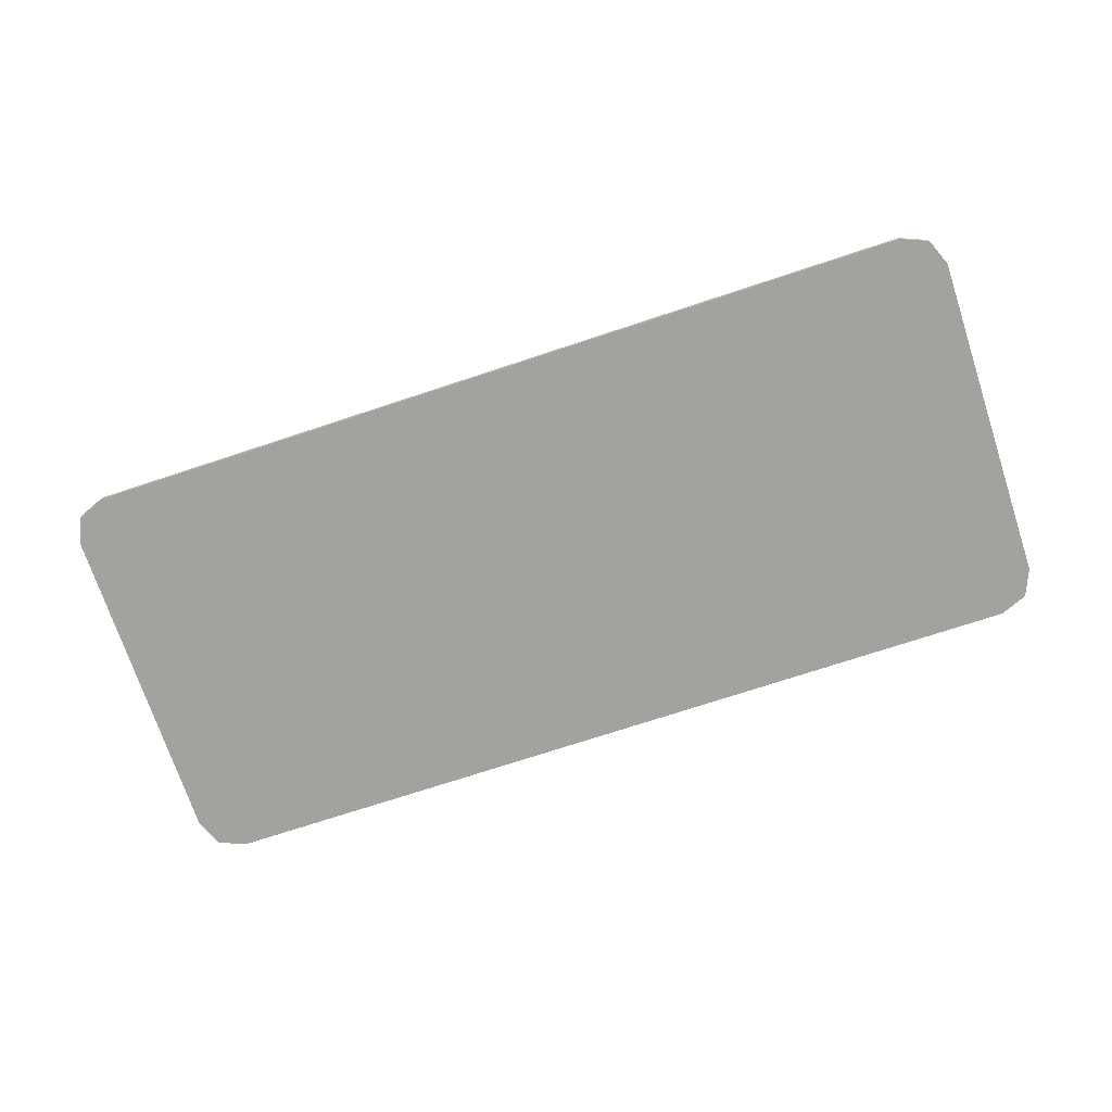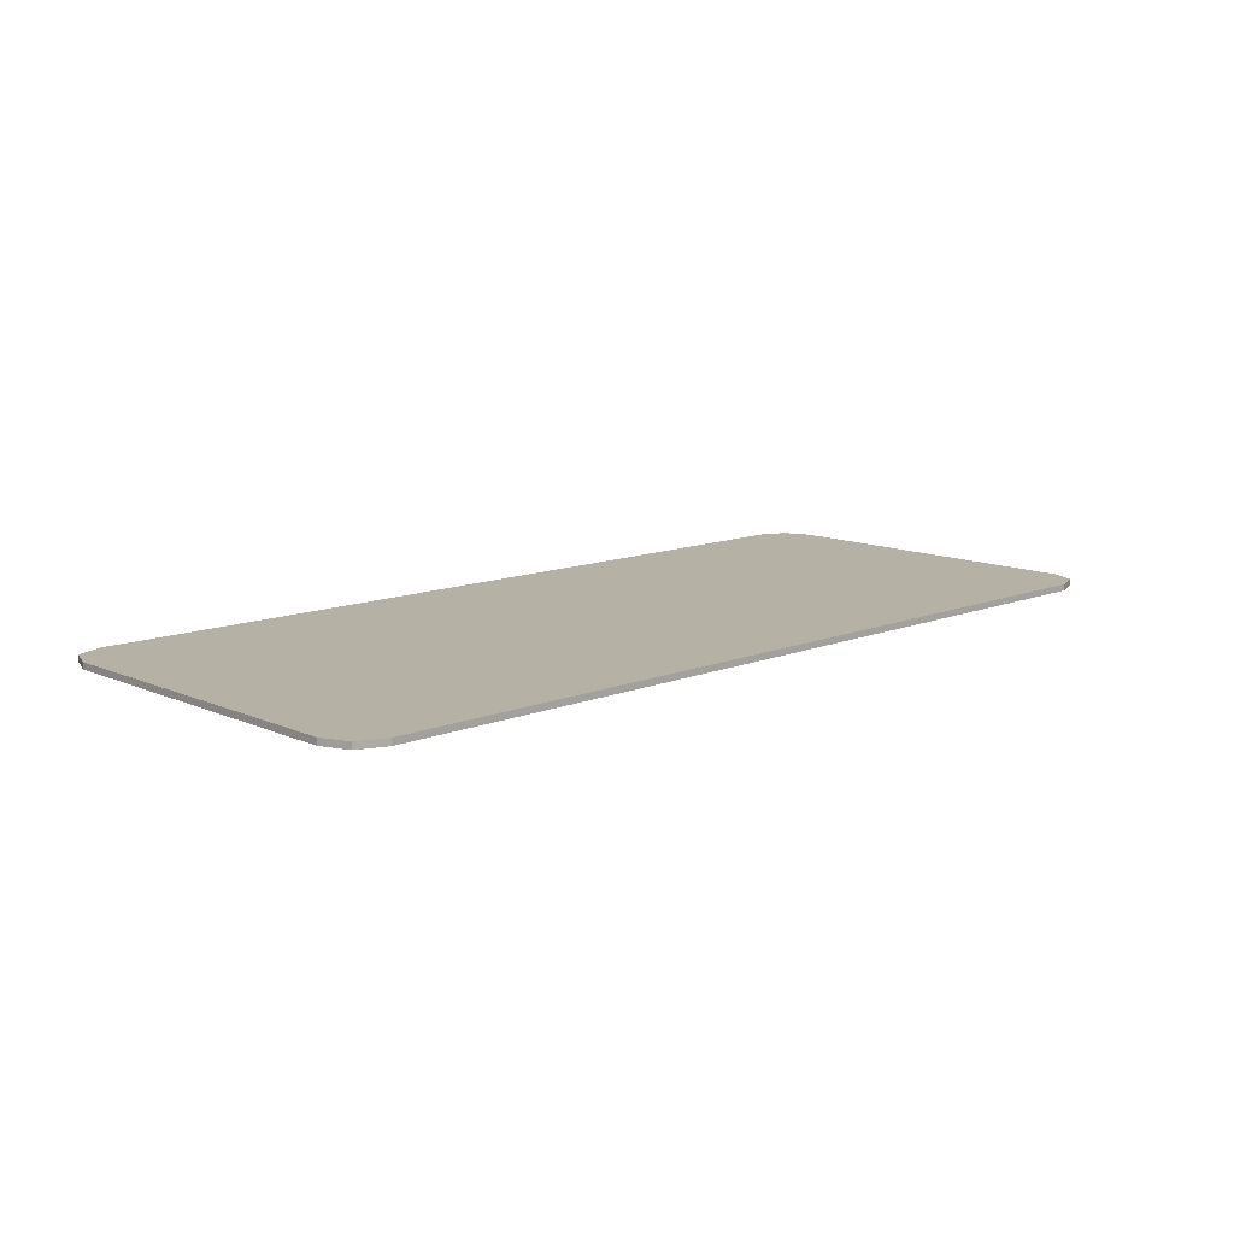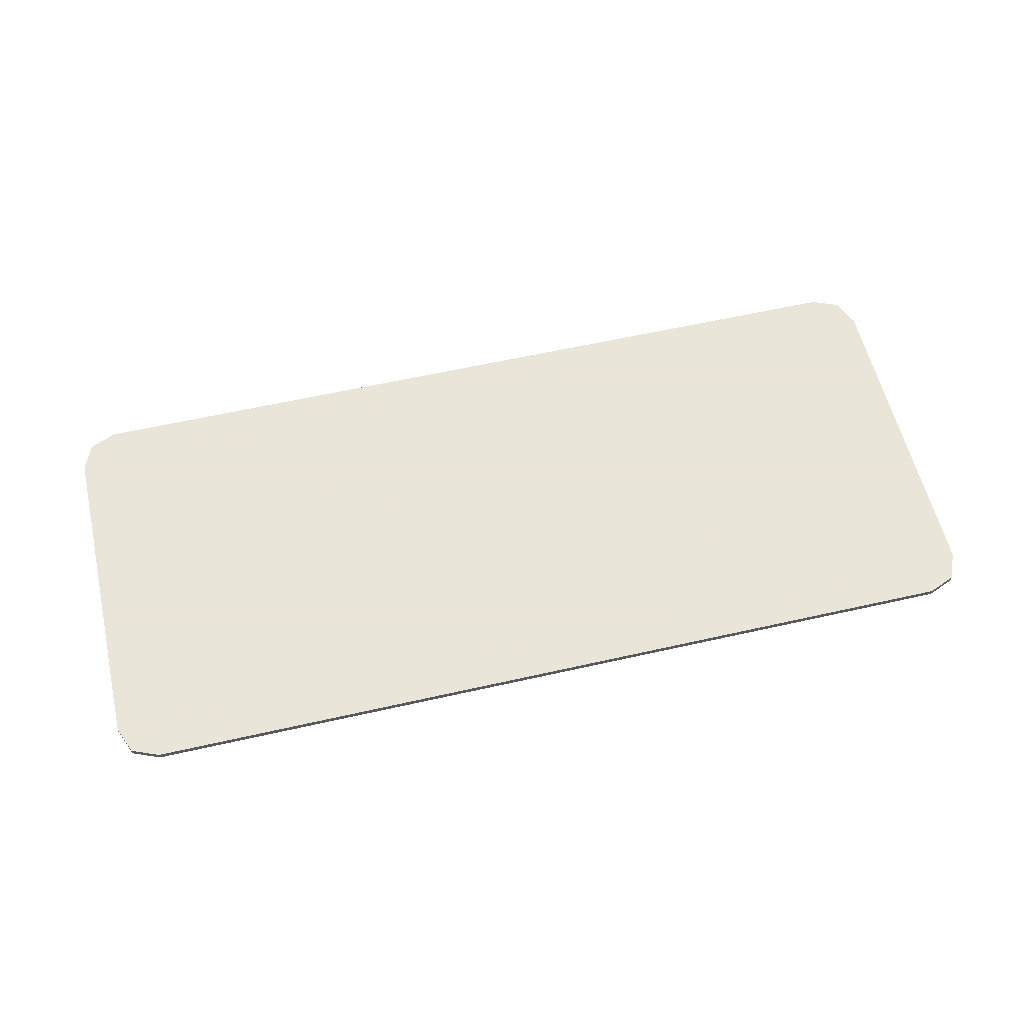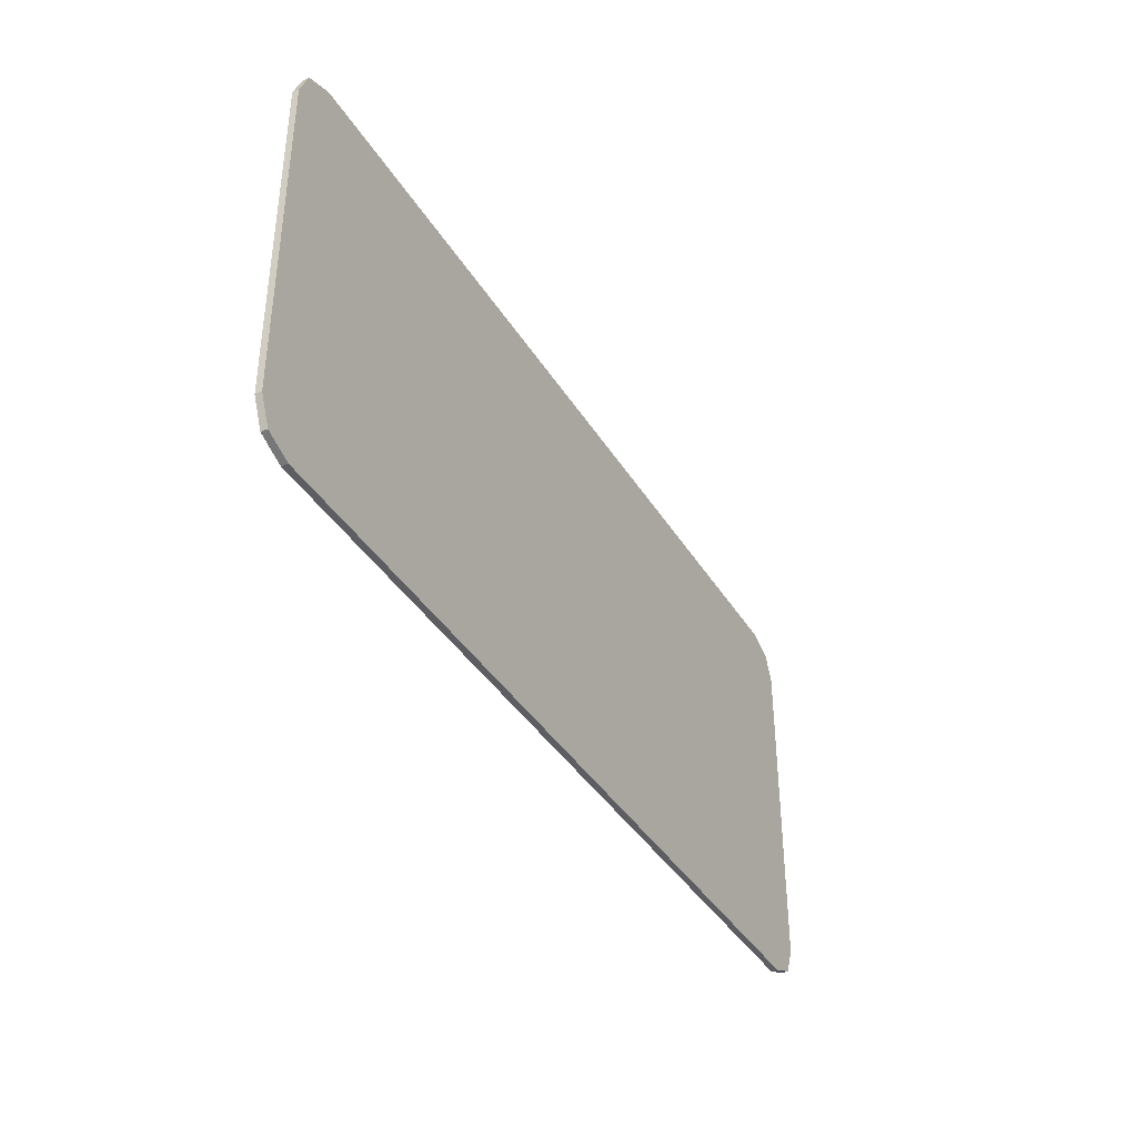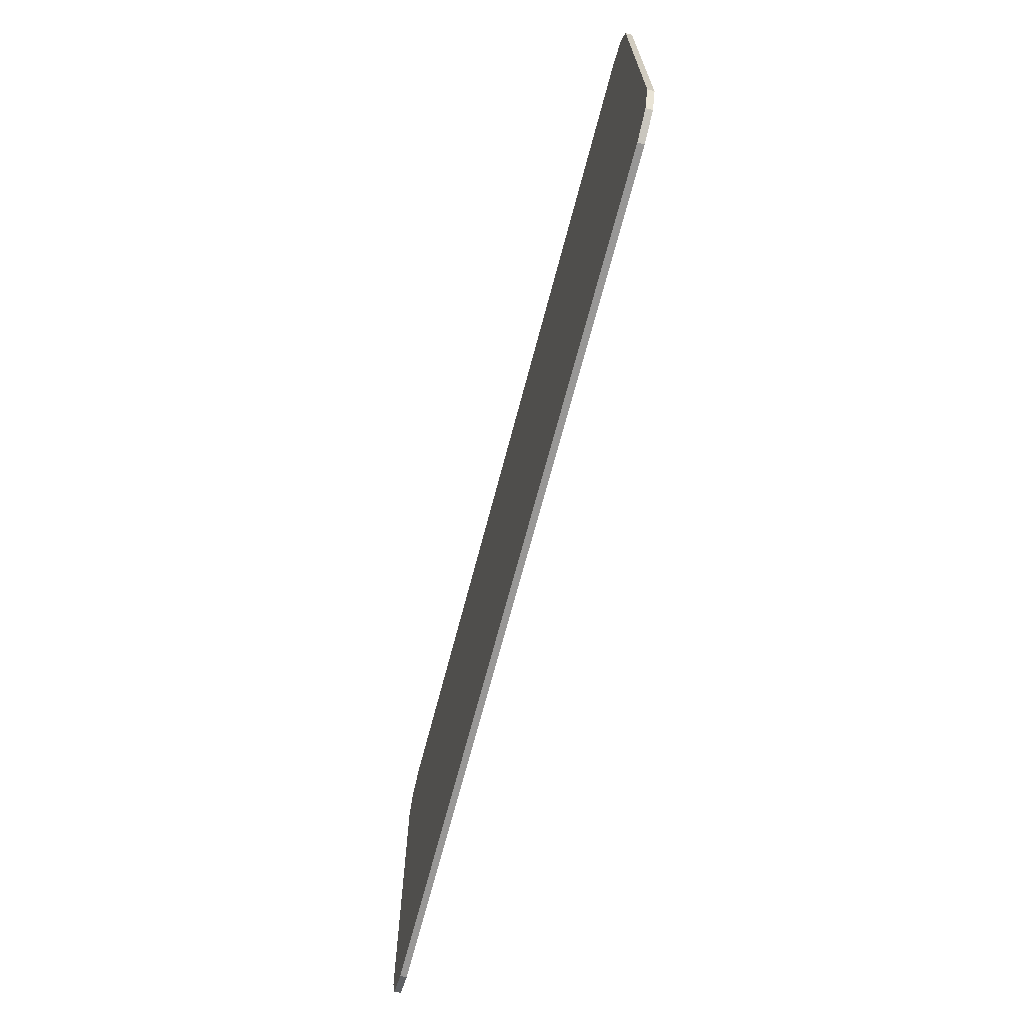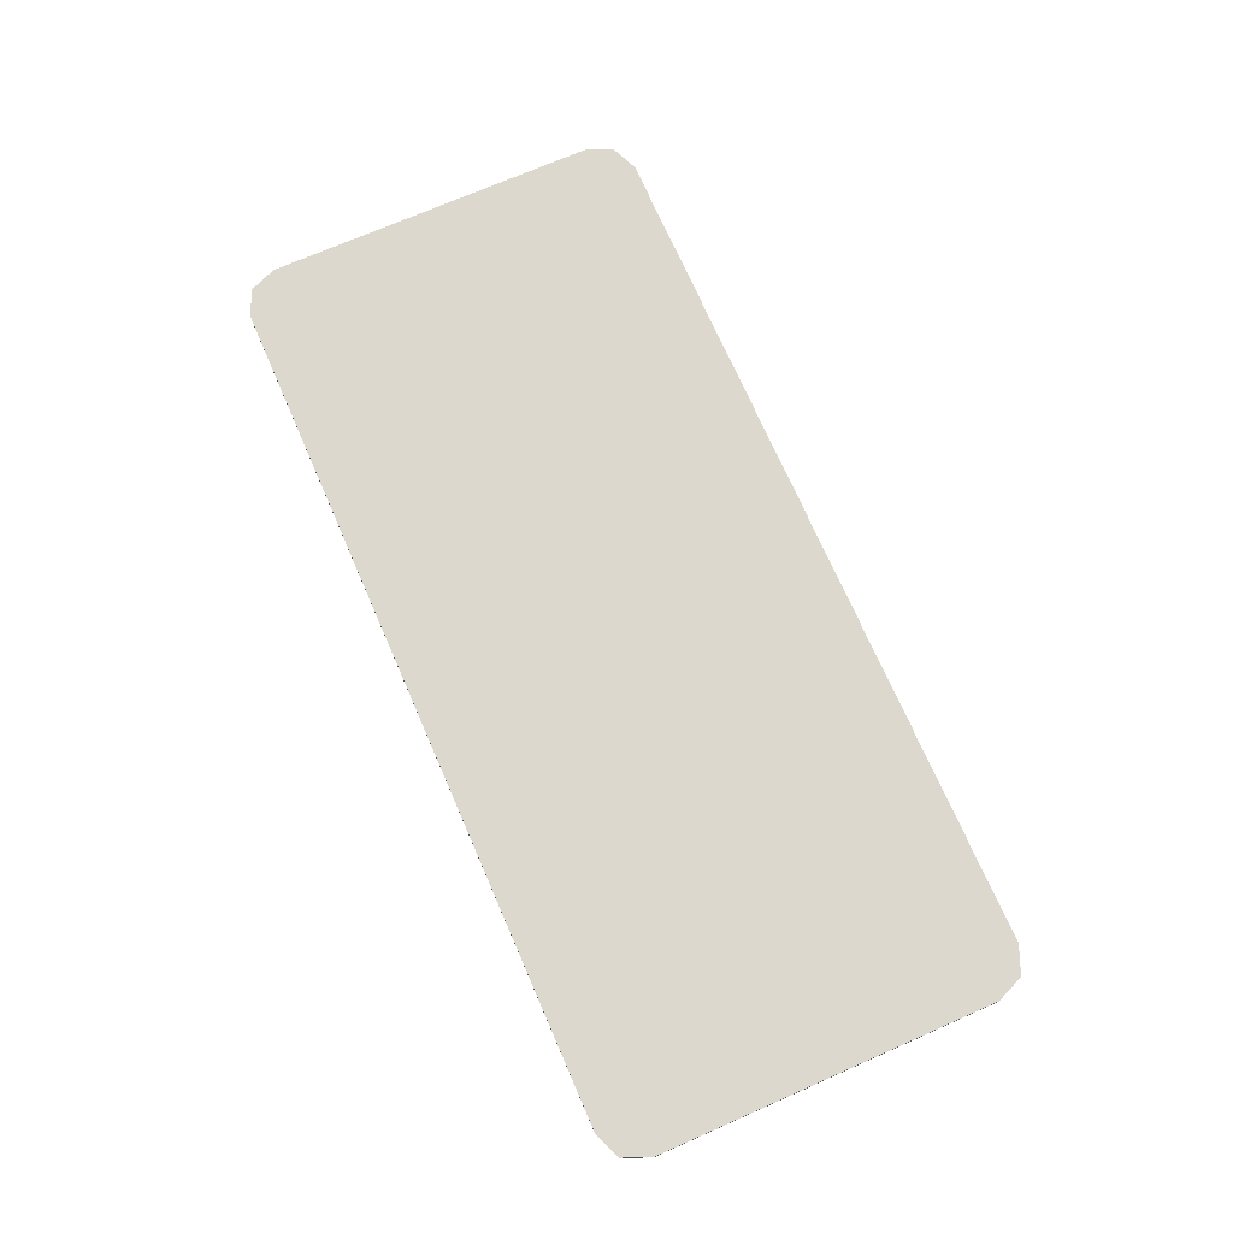
<metadata>
{"format":"obj","ext":"obj","renderer":"f3d","projection":"perspective","resolution":1024,"background":"white","views":[{"elev":-72.4,"azim":-161.7,"up":"+Y"},{"elev":11.9,"azim":136.3,"up":"+Y"},{"elev":58.6,"azim":166.8,"up":"+Y"},{"elev":-38.8,"azim":118.4,"up":"+Z"},{"elev":-68.3,"azim":-104.6,"up":"+Z"},{"elev":72.5,"azim":66.4,"up":"+Y"}]}
</metadata>
<code>
v -0.9 0 0.325
v -0.878 0 0.378
v -0.825 0 0.4
v 0.9 0 0.325
v 0.878 0 0.378
v 0.825 0 0.4
v -0.9 0 -0.325
v -0.878 0 -0.378
v -0.825 0 -0.4
v 0.9 0 -0.325
v 0.878 0 -0.378
v 0.825 0 -0.4
v -0.878 0 0.378
v -0.9 0 0.325
v -0.9 -0.0125 0.325
v -0.878 -0.0125 0.378
v -0.825 0 0.4
v -0.878 0 0.378
v -0.878 -0.0125 0.378
v -0.825 -0.0125 0.4
v 0.878 0 0.378
v 0.9 0 0.325
v 0.9 -0.0125 0.325
v 0.878 -0.0125 0.378
v 0.825 0 0.4
v 0.878 0 0.378
v 0.878 -0.0125 0.378
v 0.825 -0.0125 0.4
v -0.878 0 -0.378
v -0.9 0 -0.325
v -0.9 -0.0125 -0.325
v -0.878 -0.0125 -0.378
v -0.825 0 -0.4
v -0.878 0 -0.378
v -0.878 -0.0125 -0.378
v -0.825 -0.0125 -0.4
v 0.878 0 -0.378
v 0.9 0 -0.325
v 0.9 -0.0125 -0.325
v 0.878 -0.0125 -0.378
v 0.825 0 -0.4
v 0.878 0 -0.378
v 0.878 -0.0125 -0.378
v 0.825 -0.0125 -0.4
v -0.9 -0.0125 0.325
v -0.878 -0.0125 0.378
v -0.825 -0.0125 0.4
v 0.9 -0.0125 0.325
v 0.878 -0.0125 0.378
v 0.825 -0.0125 0.4
v -0.9 -0.0125 -0.325
v -0.878 -0.0125 -0.378
v -0.825 -0.0125 -0.4
v 0.9 -0.0125 -0.325
v 0.878 -0.0125 -0.378
v 0.825 -0.0125 -0.4
v 0.39 -0.0125 0.2175
v 0.412 -0.0125 0.1955
v 0.39 -0.0125 0.1425
v 0.39 -0.0125 0.2175
v 0.465 -0.0125 0.2175
v 0.412 -0.0125 0.1955
v 0.39 -0.0125 0.1425
v 0.412 -0.0125 0.1955
v 0.465 -0.0125 0.2175
v 0.39 -0.0125 -0.2175
v 0.412 -0.0125 -0.1955
v 0.39 -0.0125 -0.1425
v 0.39 -0.0125 -0.2175
v 0.465 -0.0125 -0.2175
v 0.412 -0.0125 -0.1955
v 0.39 -0.0125 -0.1425
v 0.412 -0.0125 -0.1955
v 0.465 -0.0125 -0.2175
v 0.825 0 0.4
v 0.9 0 0.325
v -0.9 0 0.325
v -0.825 0 0.4
v 0.9 0 0.325
v 0.9 0 -0.325
v -0.9 0 -0.325
v -0.9 0 0.325
v 0.825 0 -0.4
v -0.825 0 -0.4
v -0.9 0 -0.325
v 0.9 0 -0.325
v -0.825 0 0.4
v -0.825 -0.0125 0.4
v 0.115 -0.0125 0.4
v -0.825 0 0.4
v 0.115 -0.0125 0.4
v 0.825 -0.0125 0.4
v 0.825 0 0.4
v -0.9 0 0.325
v -0.9 0 -0.325
v -0.9 -0.0125 -0.325
v -0.9 -0.0125 0.325
v 0.9 0 0.325
v 0.9 -0.0125 0.325
v 0.9 -0.0125 0.2175
v 0.9 0 0.325
v 0.9 -0.0125 0.2175
v 0.9 -0.0125 -0.2175
v 0.9 0 -0.325
v 0.9 0 -0.325
v 0.9 -0.0125 -0.2175
v 0.9 -0.0125 -0.325
v -0.825 0 -0.4
v 0.825 0 -0.4
v 0.825 -0.0125 -0.4
v 0.115 -0.0125 -0.4
v -0.825 0 -0.4
v 0.115 -0.0125 -0.4
v -0.825 -0.0125 -0.4
v -0.25 -0.0125 0.3
v -0.85 -0.0125 0.3
v -0.425 -0.0125 0.2625
v -0.25 -0.0125 0.3
v -0.425 -0.0125 0.2625
v -0.3 -0.0125 0.225
v -0.25 -0.0125 0.3
v -0.3 -0.0125 0.225
v -0.3 -0.0125 -0.225
v -0.25 -0.0125 -0.3
v -0.25 -0.0125 -0.3
v -0.3 -0.0125 -0.225
v -0.425 -0.0125 -0.2625
v -0.25 -0.0125 -0.3
v -0.425 -0.0125 -0.2625
v -0.85 -0.0125 -0.3
v -0.425 -0.0125 0.2625
v -0.85 -0.0125 0.3
v -0.85 -0.0125 -0.3
v -0.425 -0.0125 -0.2625
v -0.425 -0.0125 0.2625
v -0.425 -0.0125 -0.2625
v -0.3 -0.0125 -0.225
v -0.3 -0.0125 0.225
v 0.39 -0.0125 0.2175
v 0.465 -0.0125 0.2175
v 0.825 -0.0125 0.4
v 0.115 -0.0125 0.4
v 0.39 -0.0125 0.2175
v 0.115 -0.0125 0.4
v 0.08829 -0.0125 0.36
v 0.0631 -0.0125 0.309
v 0.39 -0.0125 0.2175
v 0.0631 -0.0125 0.309
v 0.04483 -0.0125 0.2551
v 0.03374 -0.0125 0.1993
v 0.39 -0.0125 0.2175
v 0.03374 -0.0125 0.1993
v 0.03 -0.0125 0.1425
v 0.39 -0.0125 0.1425
v 0.03 -0.0125 0.1425
v 0.03 -0.0125 -0.1425
v 0.39 -0.0125 -0.1425
v 0.39 -0.0125 0.1425
v 0.39 -0.0125 -0.2175
v 0.39 -0.0125 -0.1425
v 0.03 -0.0125 -0.1425
v 0.03374 -0.0125 -0.1993
v 0.39 -0.0125 -0.2175
v 0.03374 -0.0125 -0.1993
v 0.04483 -0.0125 -0.2551
v 0.0631 -0.0125 -0.309
v 0.39 -0.0125 -0.2175
v 0.0631 -0.0125 -0.309
v 0.08829 -0.0125 -0.36
v 0.115 -0.0125 -0.4
v 0.39 -0.0125 -0.2175
v 0.115 -0.0125 -0.4
v 0.825 -0.0125 -0.4
v 0.465 -0.0125 -0.2175
v 0.465 -0.0125 0.2175
v 0.9 -0.0125 0.2175
v 0.9 -0.0125 0.325
v 0.825 -0.0125 0.4
v 0.465 -0.0125 -0.2175
v 0.825 -0.0125 -0.4
v 0.9 -0.0125 -0.325
v 0.9 -0.0125 -0.2175
v -0.85 -0.0125 0.3
v -0.9 -0.0125 0.325
v -0.9 -0.0125 -0.325
v -0.85 -0.0125 -0.3
v -0.825 -0.0125 0.4
v -0.9 -0.0125 0.325
v -0.85 -0.0125 0.3
v -0.25 -0.0125 0.3
v -0.25 -0.0125 0.3
v 0.08829 -0.0125 0.36
v 0.115 -0.0125 0.4
v -0.825 -0.0125 0.4
v -0.25 -0.0125 0.3
v 0.0631 -0.0125 0.309
v 0.08829 -0.0125 0.36
v -0.25 -0.0125 0.3
v -0.25 -0.0125 -0.3
v 0.03 -0.0125 -0.1425
v 0.03 -0.0125 0.1425
v -0.25 -0.0125 0.3
v 0.03 -0.0125 0.1425
v 0.03374 -0.0125 0.1993
v -0.25 -0.0125 0.3
v 0.03374 -0.0125 0.1993
v 0.04483 -0.0125 0.2551
v -0.25 -0.0125 0.3
v 0.04483 -0.0125 0.2551
v 0.0631 -0.0125 0.309
v 0.465 -0.0125 0.2175
v 0.39 -0.0125 0.1425
v 0.39 -0.0125 -0.1425
v 0.465 -0.0125 -0.2175
v 0.465 -0.0125 0.2175
v 0.465 -0.0125 -0.2175
v 0.9 -0.0125 -0.2175
v 0.9 -0.0125 0.2175
v -0.25 -0.0125 -0.3
v 0.08829 -0.0125 -0.36
v 0.0631 -0.0125 -0.309
v -0.25 -0.0125 -0.3
v 0.0631 -0.0125 -0.309
v 0.04483 -0.0125 -0.2551
v -0.25 -0.0125 -0.3
v 0.04483 -0.0125 -0.2551
v 0.03374 -0.0125 -0.1993
v -0.25 -0.0125 -0.3
v 0.03374 -0.0125 -0.1993
v 0.03 -0.0125 -0.1425
v -0.25 -0.0125 -0.3
v -0.825 -0.0125 -0.4
v 0.115 -0.0125 -0.4
v 0.08829 -0.0125 -0.36
v -0.25 -0.0125 -0.3
v -0.85 -0.0125 -0.3
v -0.9 -0.0125 -0.325
v -0.825 -0.0125 -0.4
g mesh4655340
f 1 2 3
g mesh4655342
f 4 6 5
g mesh4655344
f 7 9 8
g mesh4655346
f 10 11 12
g mesh4655348
f 13 14 15
f 15 16 13
f 17 18 19
f 19 20 17
g mesh4655350
f 21 23 22
f 23 21 24
f 25 27 26
f 27 25 28
g mesh4655352
f 29 31 30
f 31 29 32
f 33 35 34
f 35 33 36
g mesh4655354
f 37 38 39
f 39 40 37
f 41 42 43
f 43 44 41
g mesh4655356
f 45 47 46
g mesh4655358
f 48 49 50
g mesh4655360
f 51 52 53
g mesh4655362
f 54 56 55
g mesh4655364
f 57 59 58
f 60 62 61
g mesh4655366
f 63 65 64
g mesh4655368
f 66 67 68
f 69 70 71
g mesh4655370
f 72 73 74
f 75 76 77
f 77 78 75
f 79 80 81
f 81 82 79
f 83 84 85
f 85 86 83
f 87 88 89
f 90 91 92
f 92 93 90
f 94 95 96
f 96 97 94
f 98 99 100
f 101 102 103
f 103 104 101
f 105 106 107
f 108 109 110
f 110 111 108
f 112 113 114
f 115 116 117
f 118 119 120
f 121 122 123
f 123 124 121
f 125 126 127
f 128 129 130
f 131 132 133
f 133 134 131
f 135 136 137
f 137 138 135
f 139 140 141
f 141 142 139
f 143 144 145
f 145 146 143
f 147 148 149
f 149 150 147
f 151 152 153
f 153 154 151
f 155 156 157
f 157 158 155
f 159 160 161
f 161 162 159
f 163 164 165
f 165 166 163
f 167 168 169
f 169 170 167
f 171 172 173
f 173 174 171
f 175 176 177
f 177 178 175
f 179 180 181
f 181 182 179
f 183 184 185
f 185 186 183
f 187 188 189
f 189 190 187
f 191 192 193
f 193 194 191
f 195 196 197
f 198 199 200
f 200 201 198
f 202 203 204
f 205 206 207
f 208 209 210
f 211 212 213
f 213 214 211
f 215 216 217
f 217 218 215
f 219 220 221
f 222 223 224
f 225 226 227
f 228 229 230
f 231 232 233
f 233 234 231
f 235 236 237
f 237 238 235

</code>
